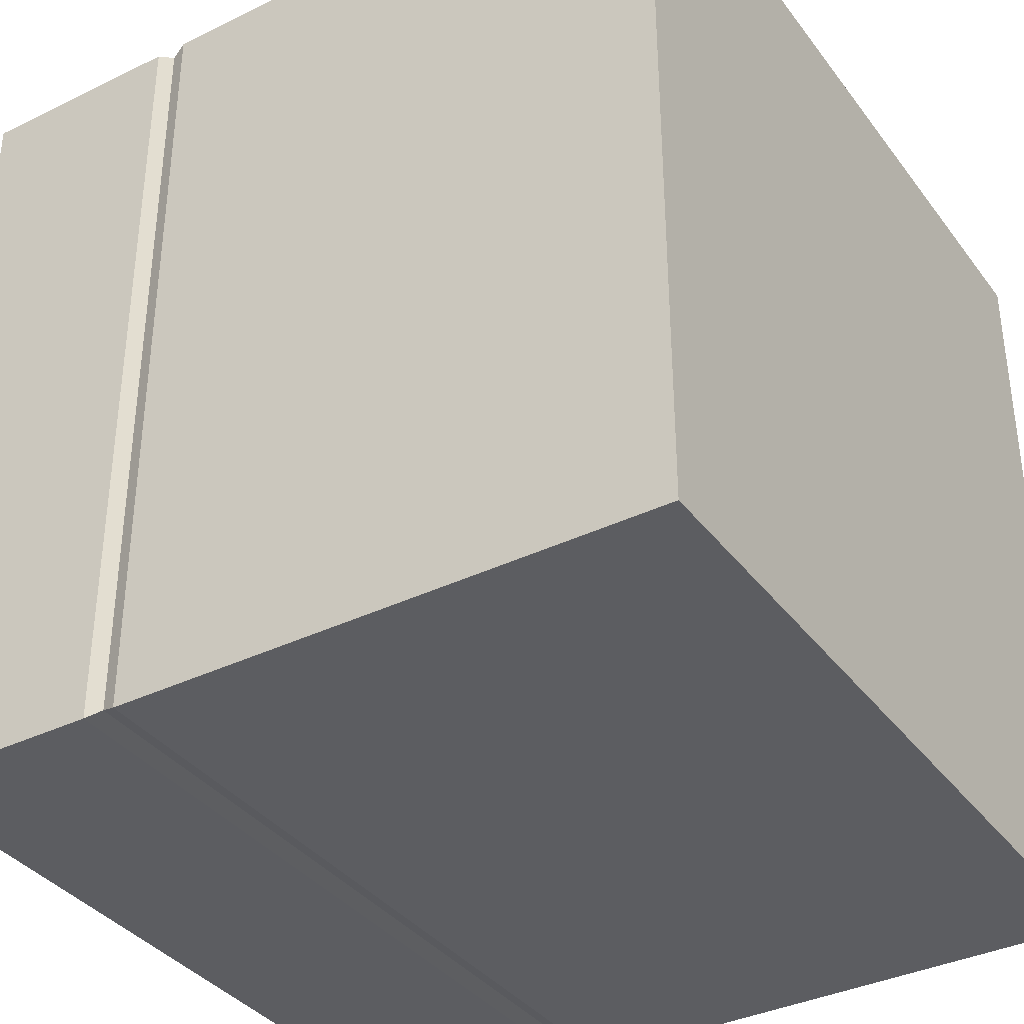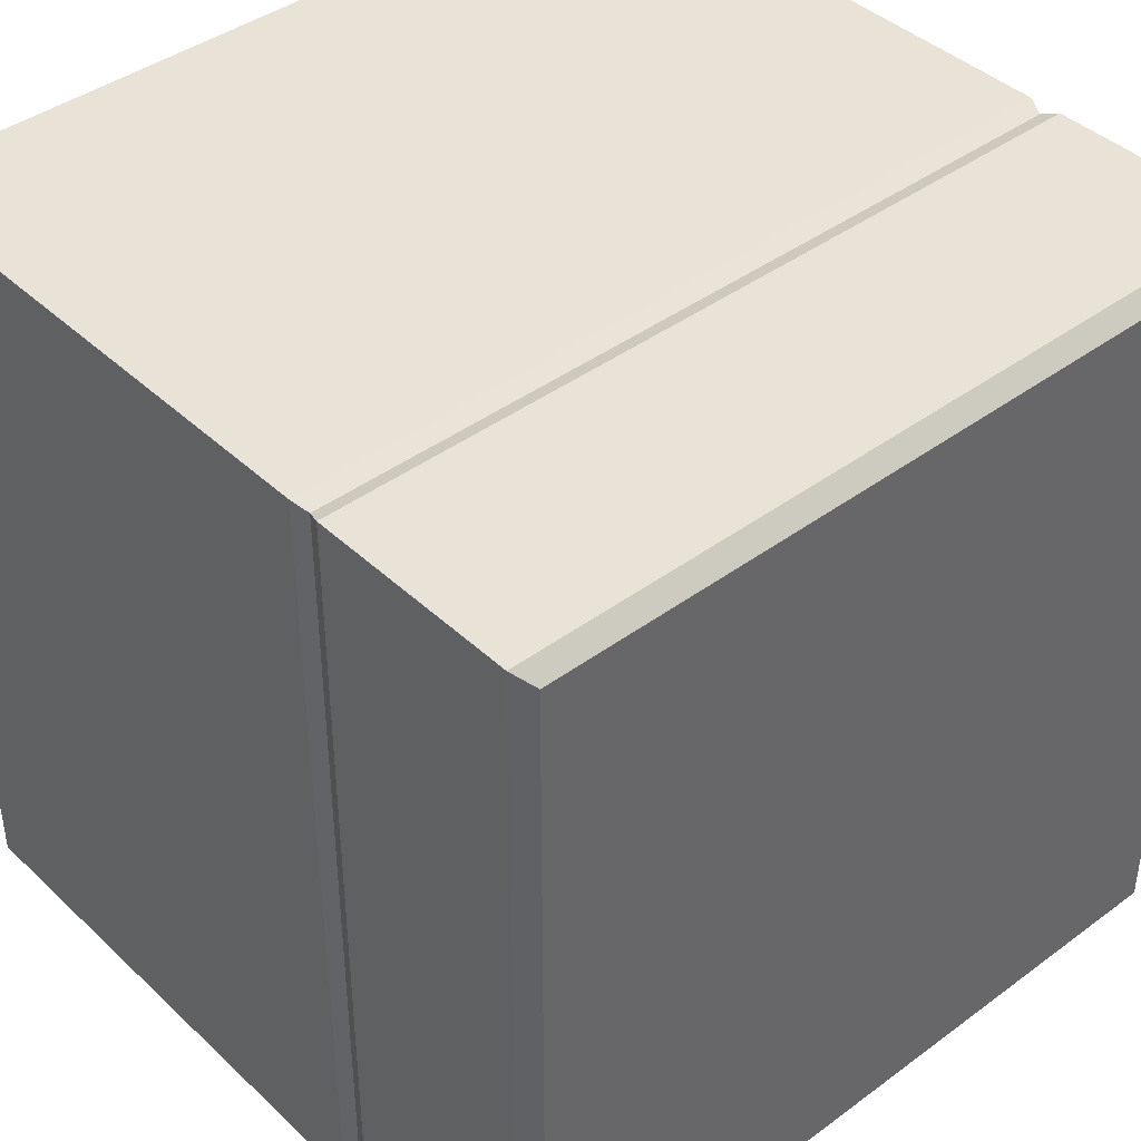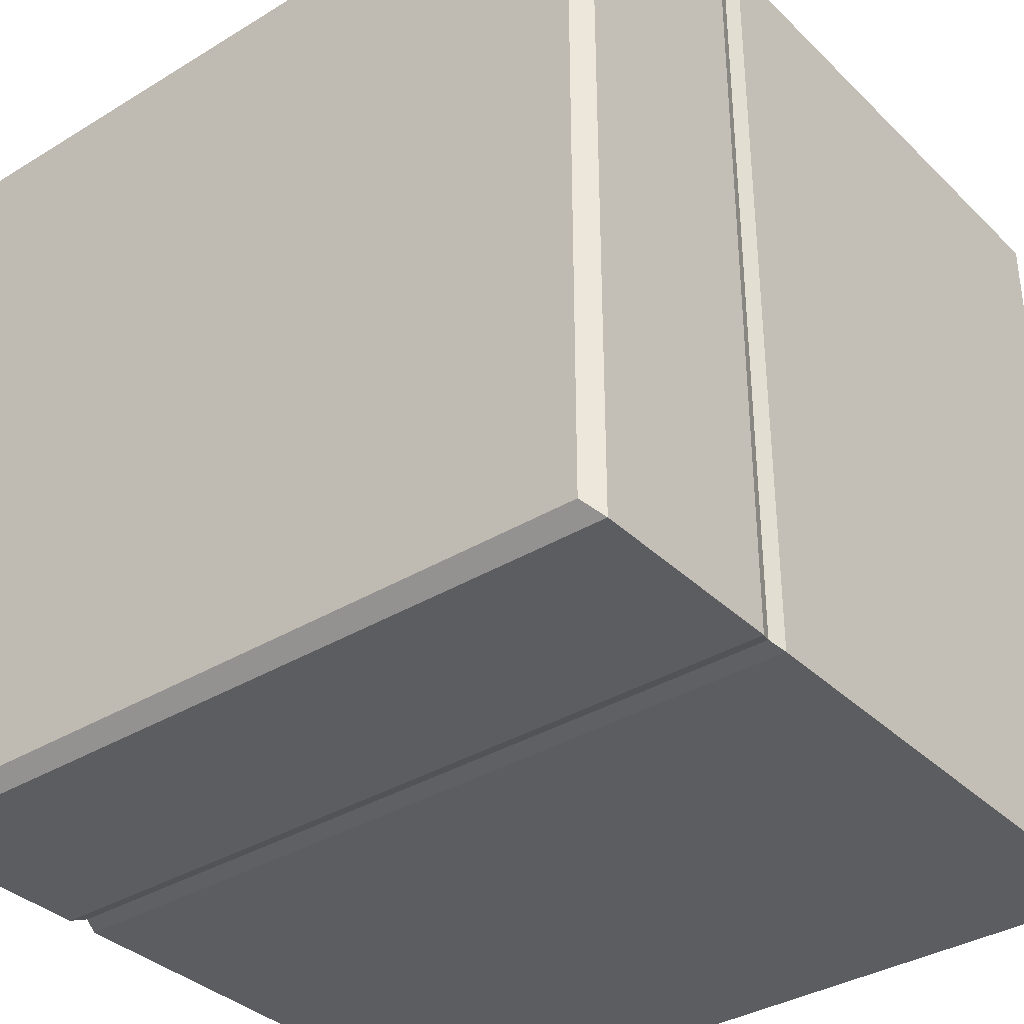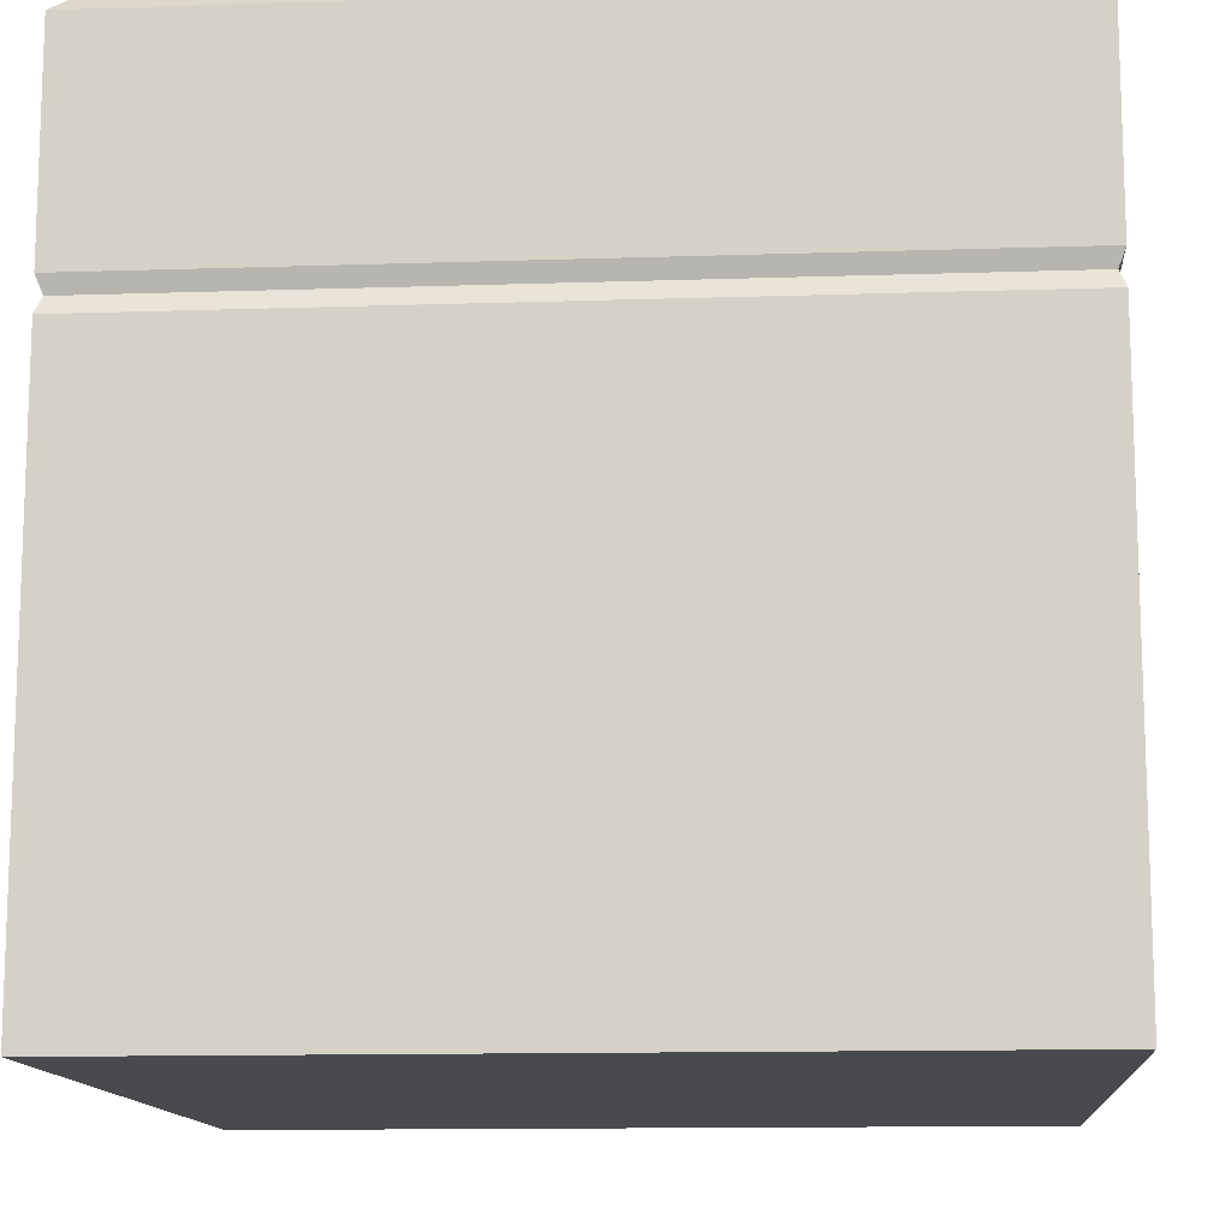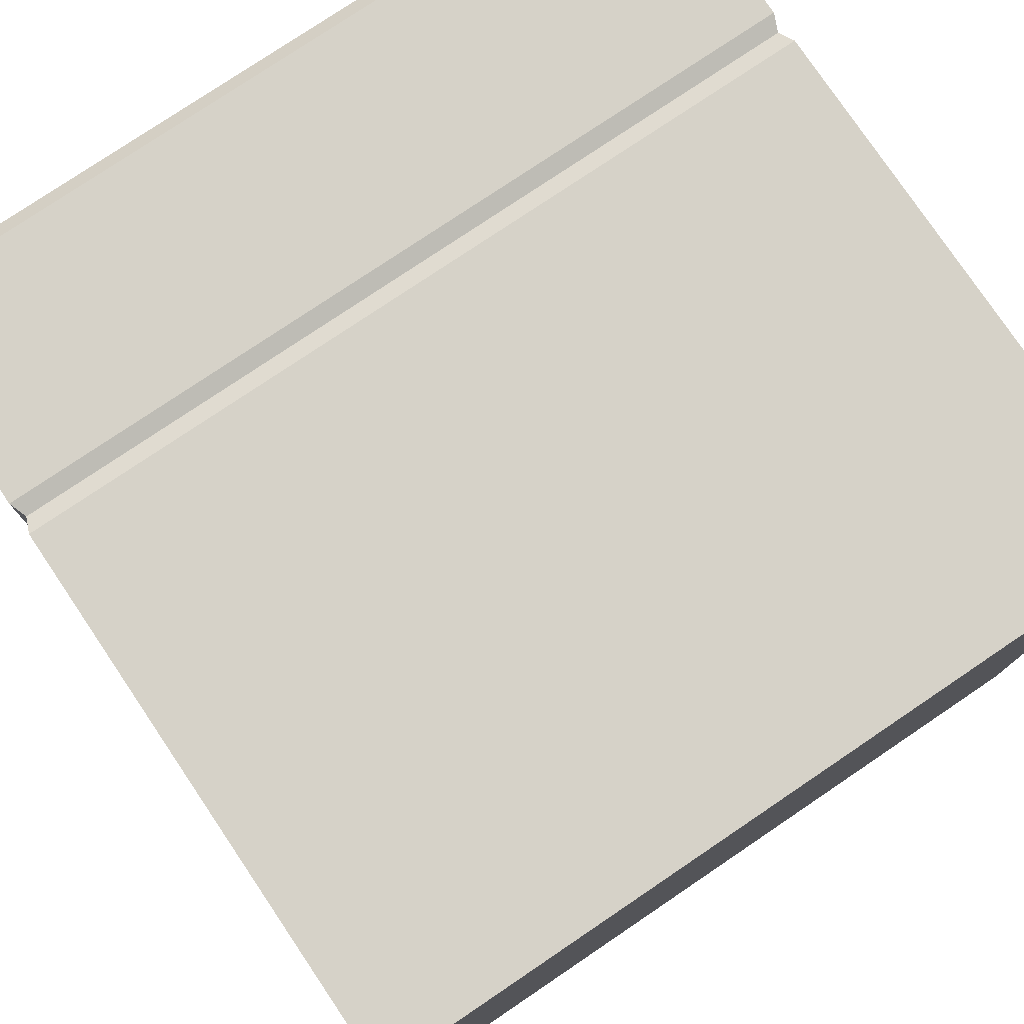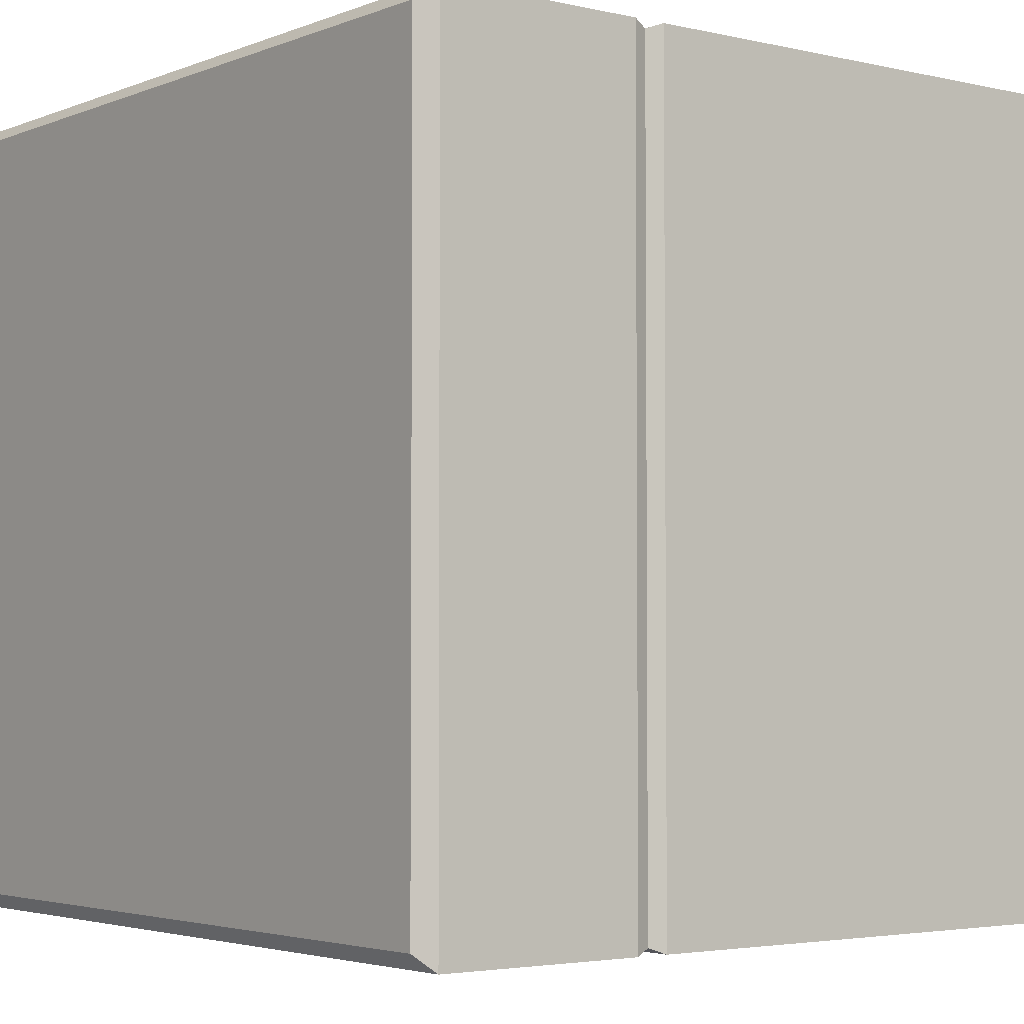
<metadata>
{"format":"obj","ext":"obj","renderer":"f3d","projection":"perspective","resolution":1024,"background":"white","views":[{"elev":-36.7,"azim":-57.8,"up":"+Z"},{"elev":41.6,"azim":138.3,"up":"+Z"},{"elev":-35.7,"azim":-141.3,"up":"+Z"},{"elev":-12.8,"azim":94.4,"up":"+Y"},{"elev":78.0,"azim":-34.0,"up":"+Z"},{"elev":-3.4,"azim":-127.8,"up":"+Z"}]}
</metadata>
<code>
o Floor01_Cube.001
v 1 -0.999 -1
v 1 -0.999 1
v -1 -0.999 1
v -1 -0.999 -1
v 1 0.441 1
v 1 0.961 1
v -1 0.961 1
v -1 0.441 1
v 0.96 1.001 -0.96
v -0.96 1.001 -0.96
v -0.96 1.001 0.96
v 0.96 1.001 0.96
v -1 0.961 -1
v -1 0.441 -1
v 1 0.361 -1
v -1 0.361 -1
v 1 0.361 1
v 1 0.441 -1
v 1 0.961 -1
v 0.9849 0.401 0.9849
v 0.9849 0.401 -0.9849
v -1 0.361 1
v -0.9849 0.401 -0.9849
v -0.9849 0.401 0.9849
f 1 2 3 4
f 5 6 7 8
f 9 10 11 12
f 8 7 13 14
f 15 1 4 16
f 1 15 17 2
f 18 19 6 5
f 18 5 20 21
f 3 22 16 4
f 2 17 22 3
f 9 12 6 19
f 19 13 10 9
f 12 11 7 6
f 11 10 13 7
f 21 23 14 18
f 24 23 16 22
f 20 24 22 17
f 21 20 17 15
f 19 18 14 13
f 5 8 24 20
f 8 14 23 24
f 15 16 23 21

</code>
